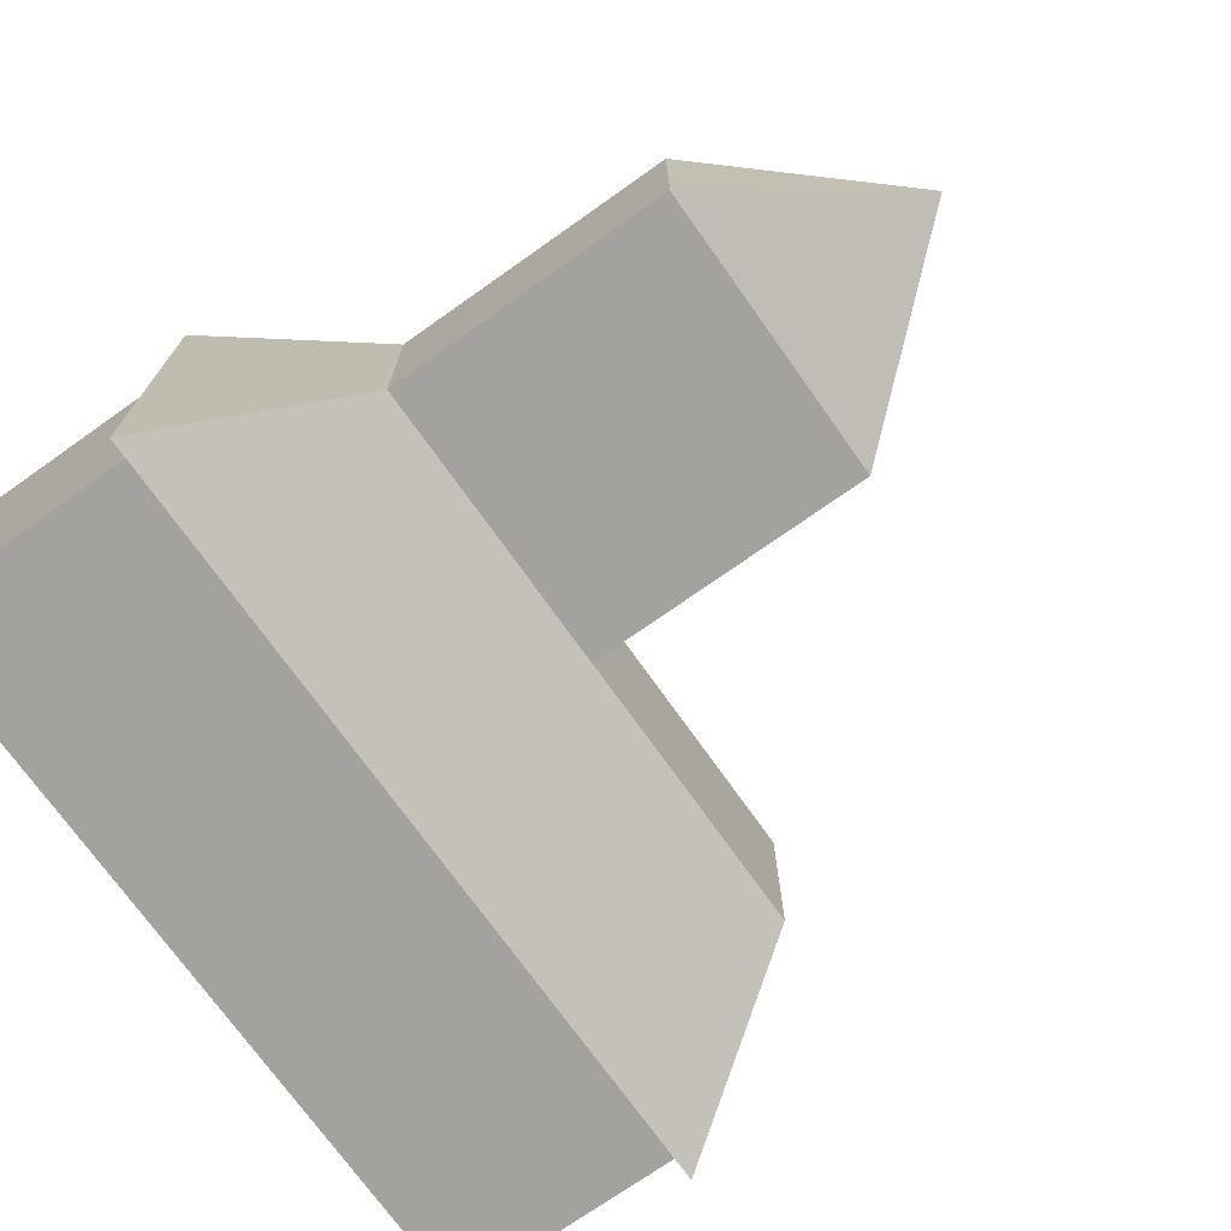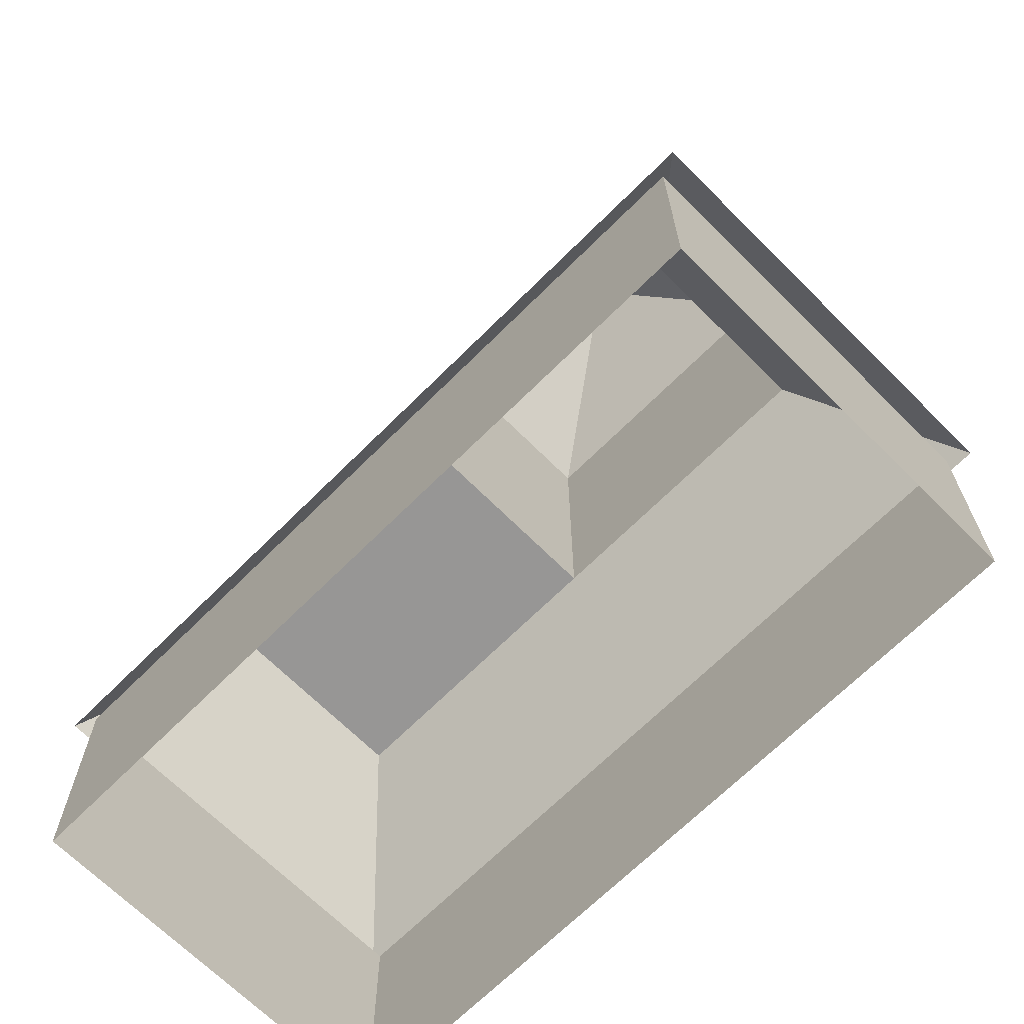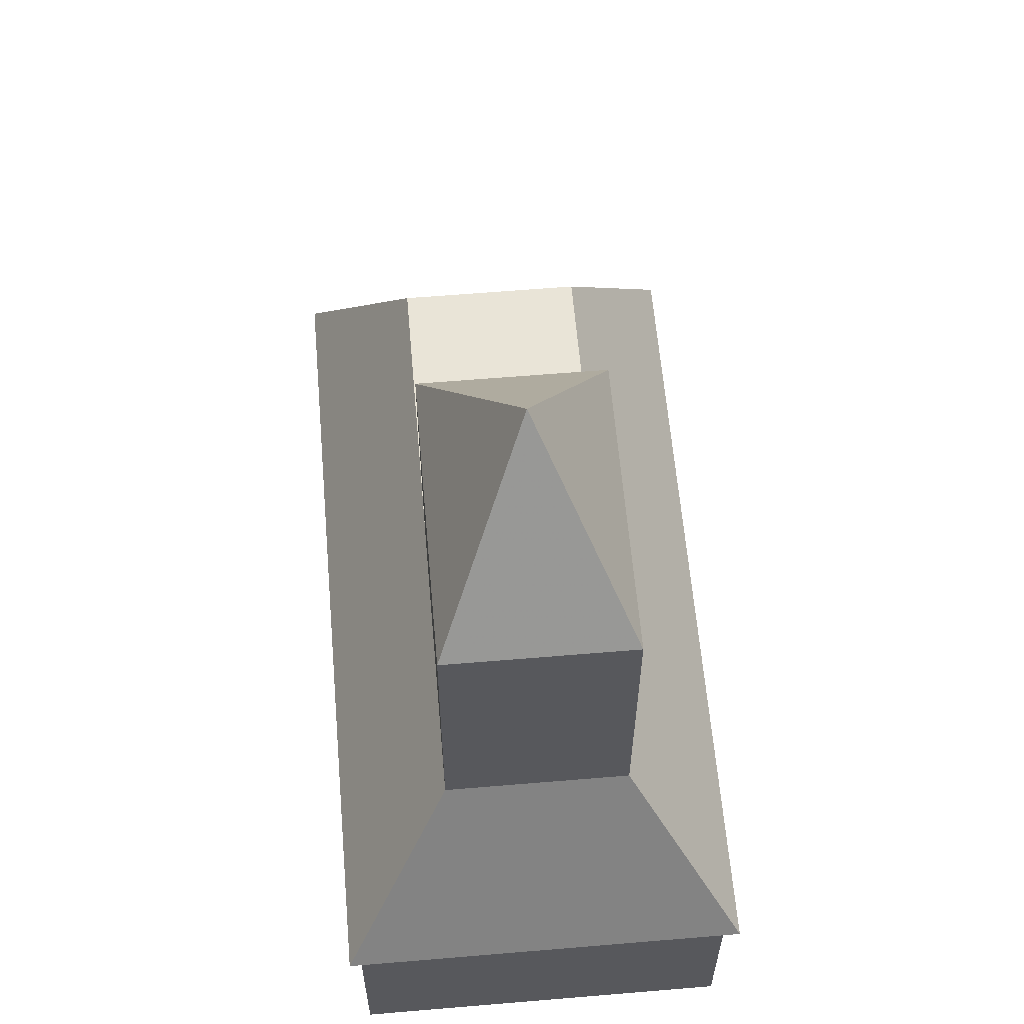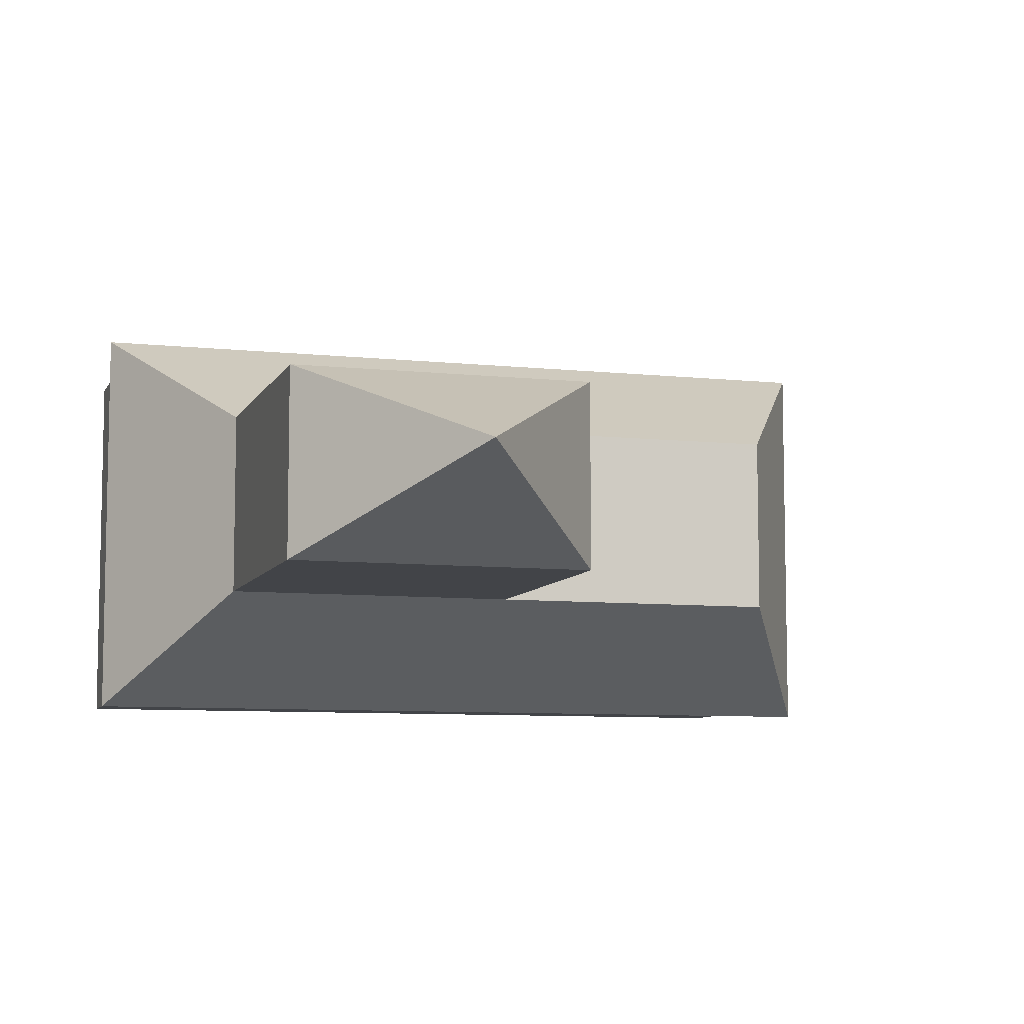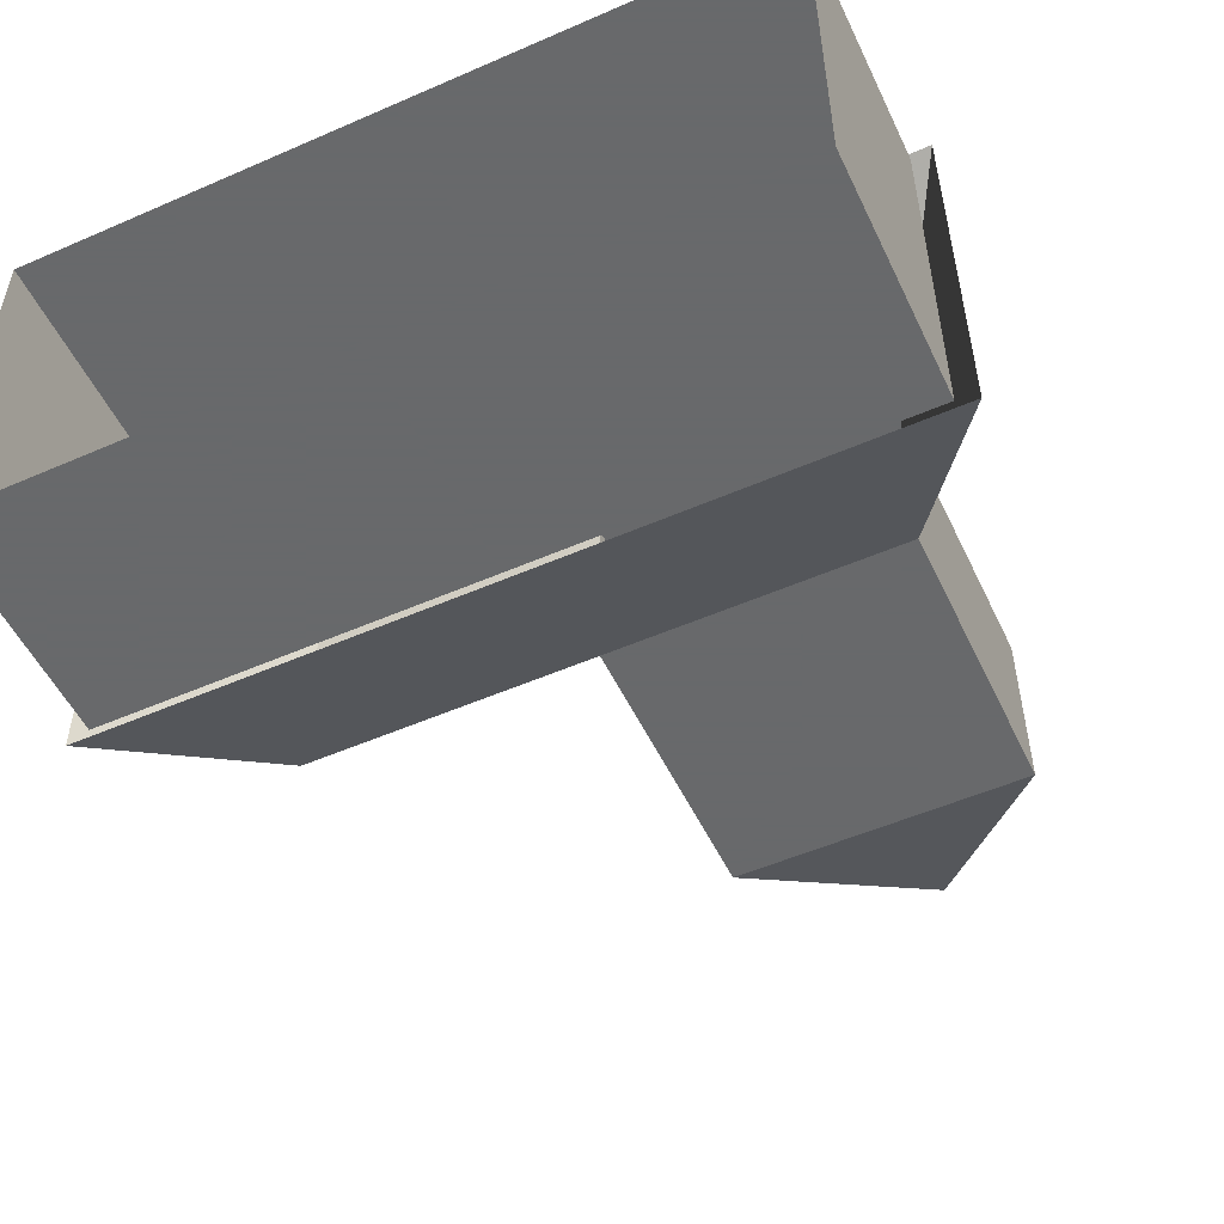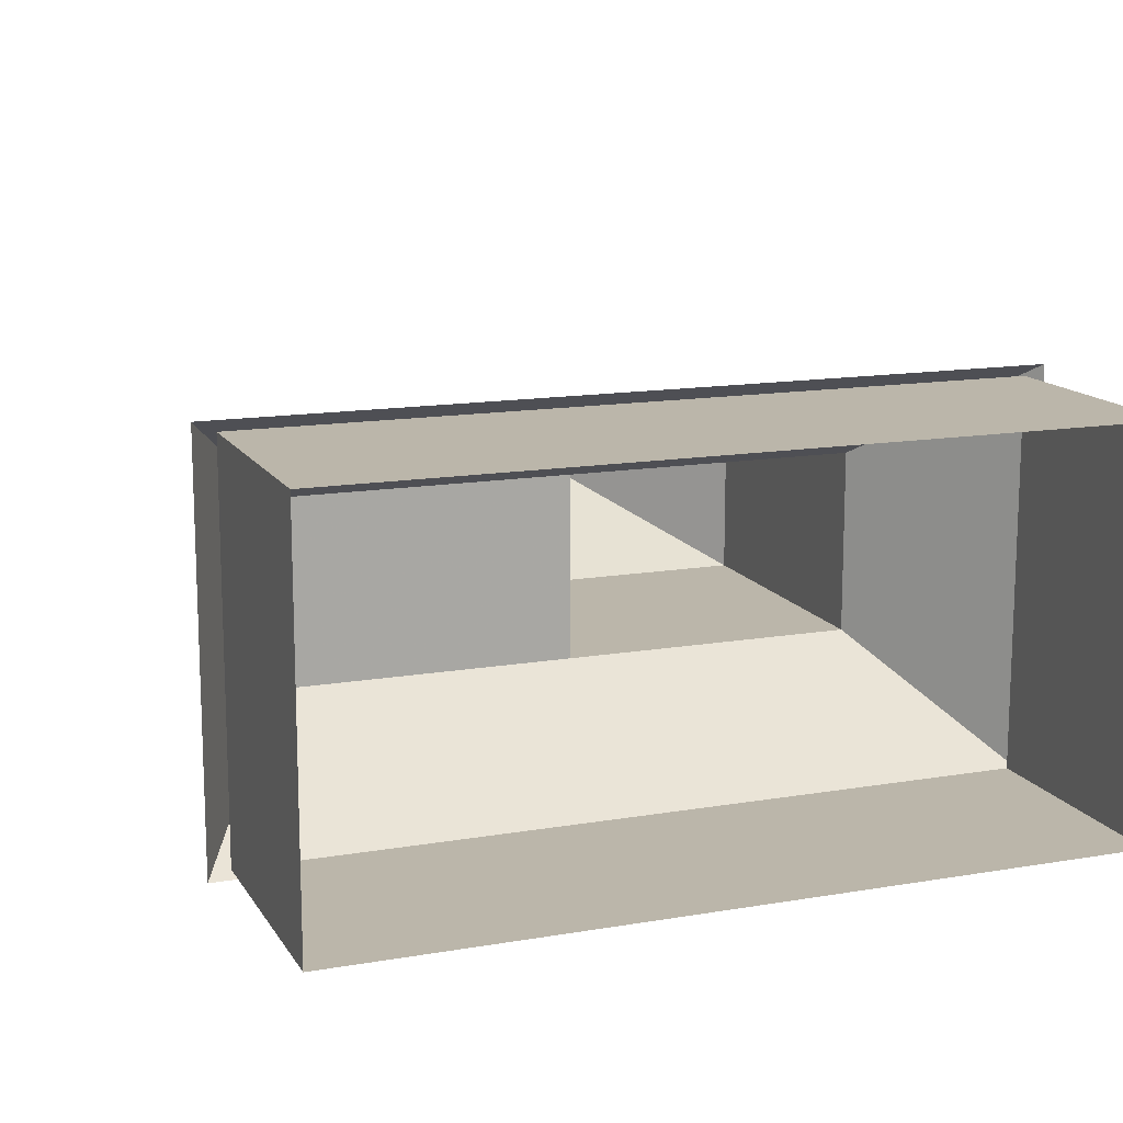
<metadata>
{"format":"obj","ext":"obj","renderer":"f3d","projection":"perspective","resolution":1024,"background":"white","views":[{"elev":-72.6,"azim":125.3,"up":"+Z"},{"elev":-67.9,"azim":45.0,"up":"+Y"},{"elev":60.9,"azim":85.1,"up":"+Y"},{"elev":-8.0,"azim":163.3,"up":"+Z"},{"elev":-52.6,"azim":25.1,"up":"+Z"},{"elev":14.0,"azim":-20.8,"up":"+Z"}]}
</metadata>
<code>
v  -2.08 2.98 0.65
v  0.01 2.98 0.65
v  0.01 2.98 -0.65
v  -2.08 2.98 -0.65
v  -2.87 1.69 1.44
v  0.01 1.69 1.44
v  0.01 1.69 -1.44
v  -2.87 1.69 -1.44
v  2.89 1.69 1.44
v  2.1 2.98 0.65
v  2.89 1.69 -1.44
v  2.1 2.98 -0.65
v  0.01 5.02 0.65
v  0.01 5.02 -0.65
v  2.1 5.02 0.65
v  2.1 5.02 -0.65
v  1.06 6.31 -0
v  -2.72 0 1.37
v  0.01 0 1.37
v  0.01 1.69 1.37
v  -2.72 1.69 1.37
v  0.01 0 -1.37
v  -2.72 0 -1.37
v  -2.72 1.69 -1.37
v  0.01 1.69 -1.37
v  2.74 0 1.37
v  2.74 1.69 1.37
v  2.74 0 -1.37
v  2.74 1.69 -1.37
g Box002
f 1 2 3
f 3 4 1
f 5 6 2
f 2 1 5
f 7 8 4
f 4 3 7
f 8 5 1
f 1 4 8
f 6 9 10
f 10 2 6
f 9 11 12
f 12 10 9
f 11 7 3
f 3 12 11
f 3 2 13
f 13 14 3
f 2 10 15
f 15 13 2
f 10 12 16
f 16 15 10
f 12 3 14
f 14 16 12
f 14 13 17
f 13 15 17
f 15 16 17
f 16 14 17
f 18 19 20
f 20 21 18
f 22 23 24
f 24 25 22
f 23 18 21
f 21 24 23
f 19 26 27
f 27 20 19
f 26 28 29
f 29 27 26
f 28 22 25
f 25 29 28

</code>
